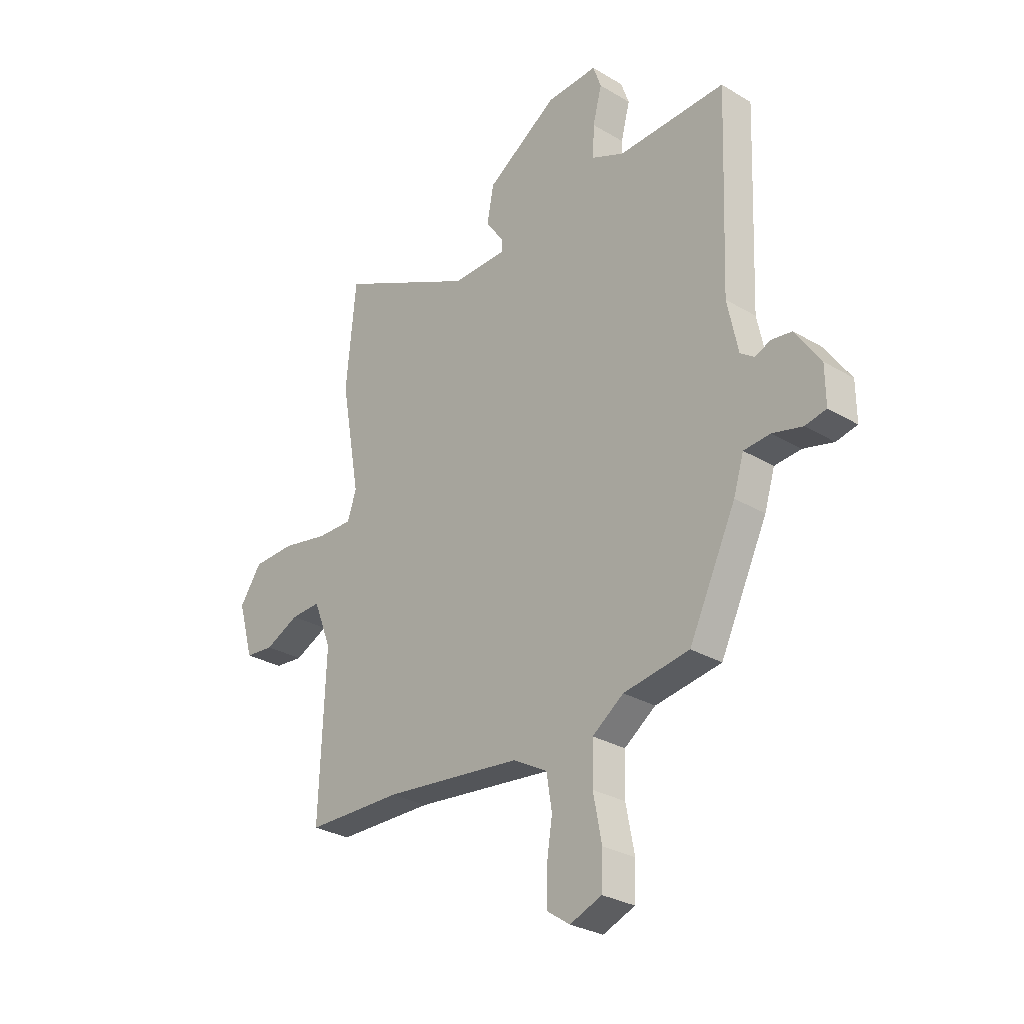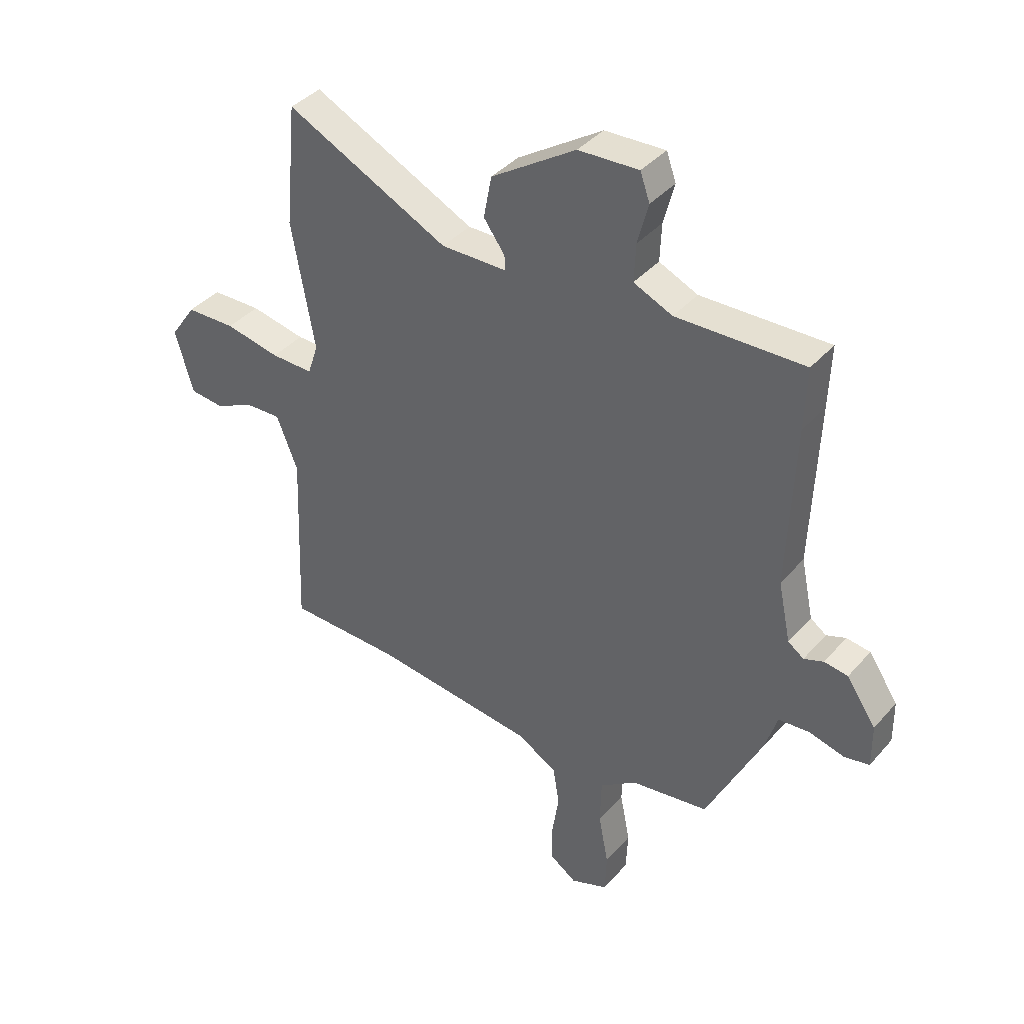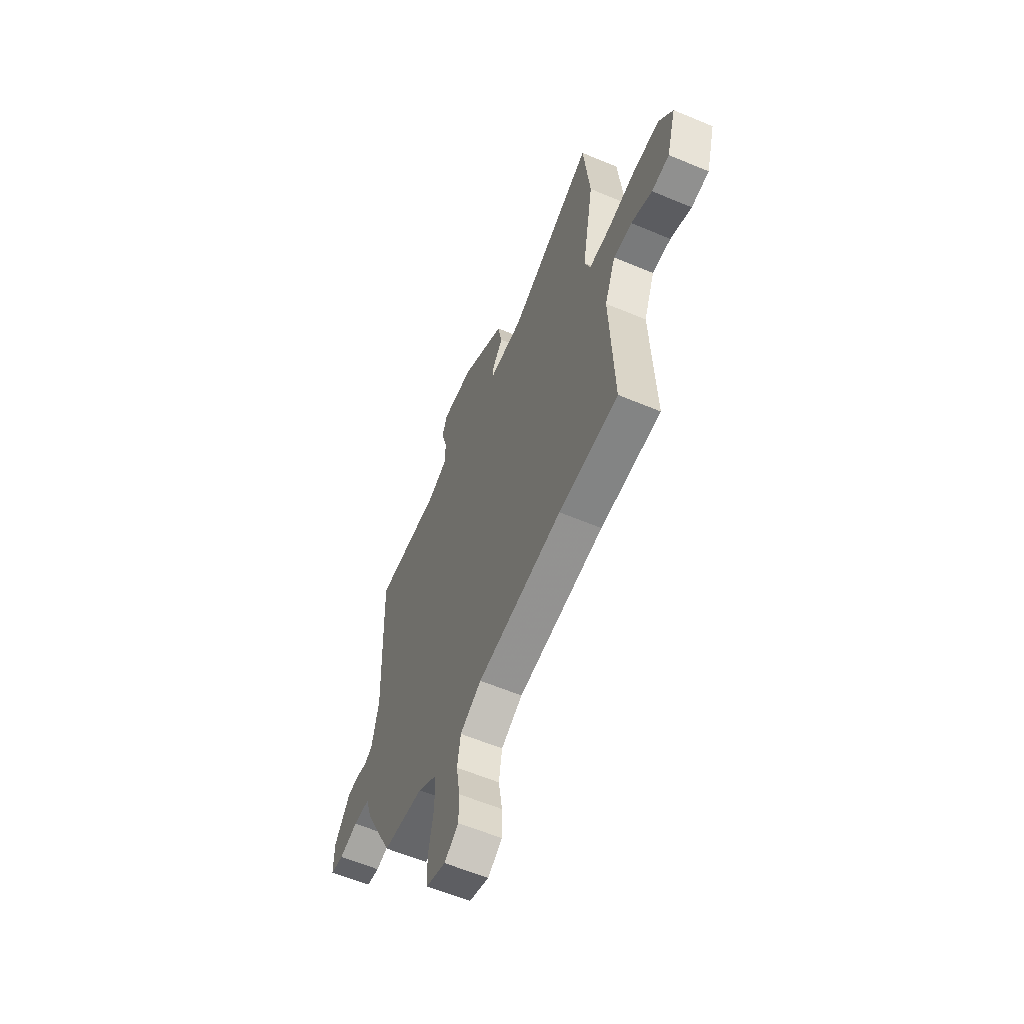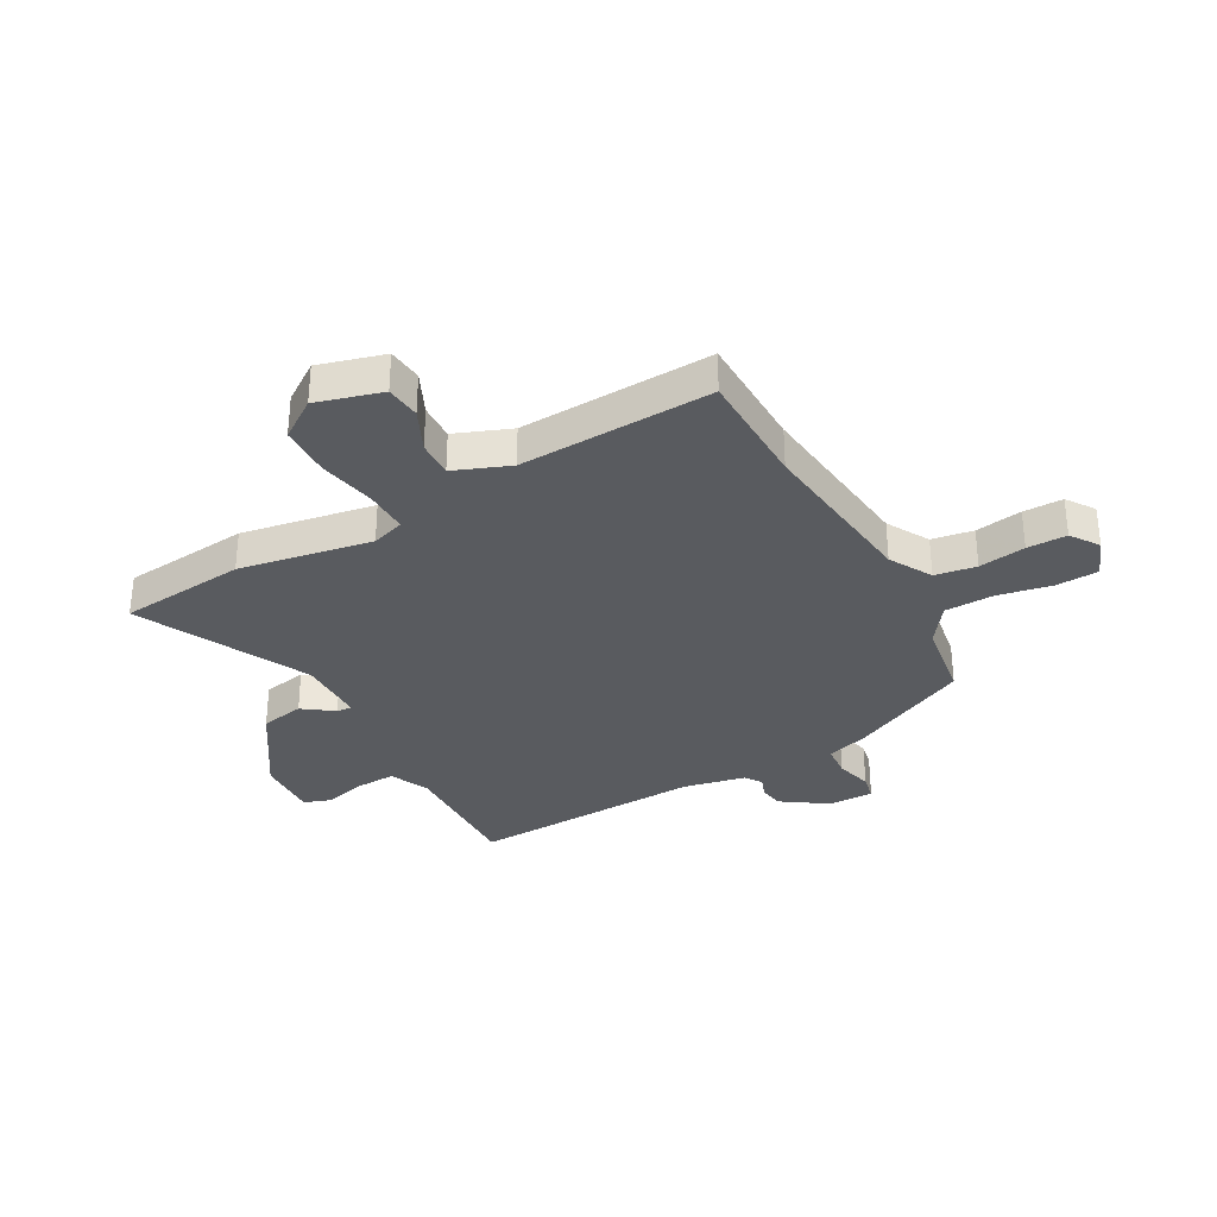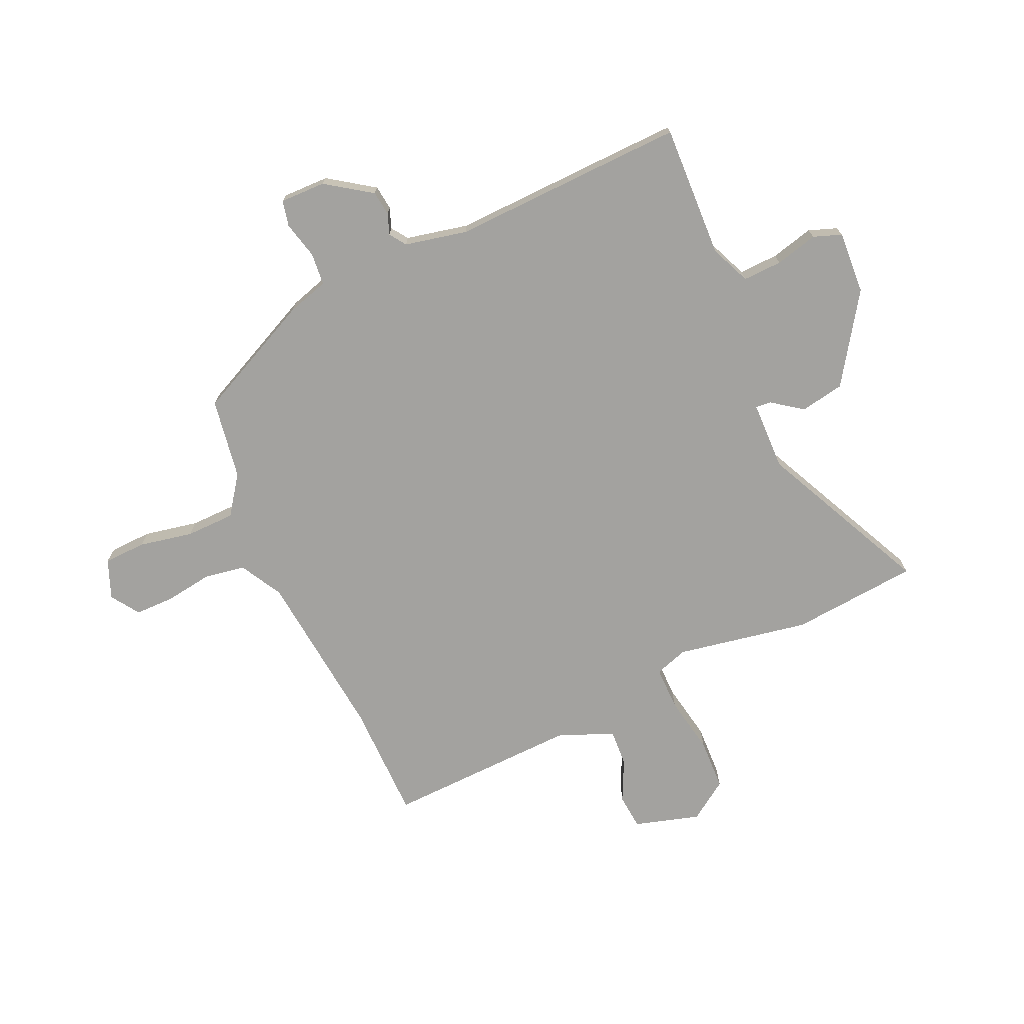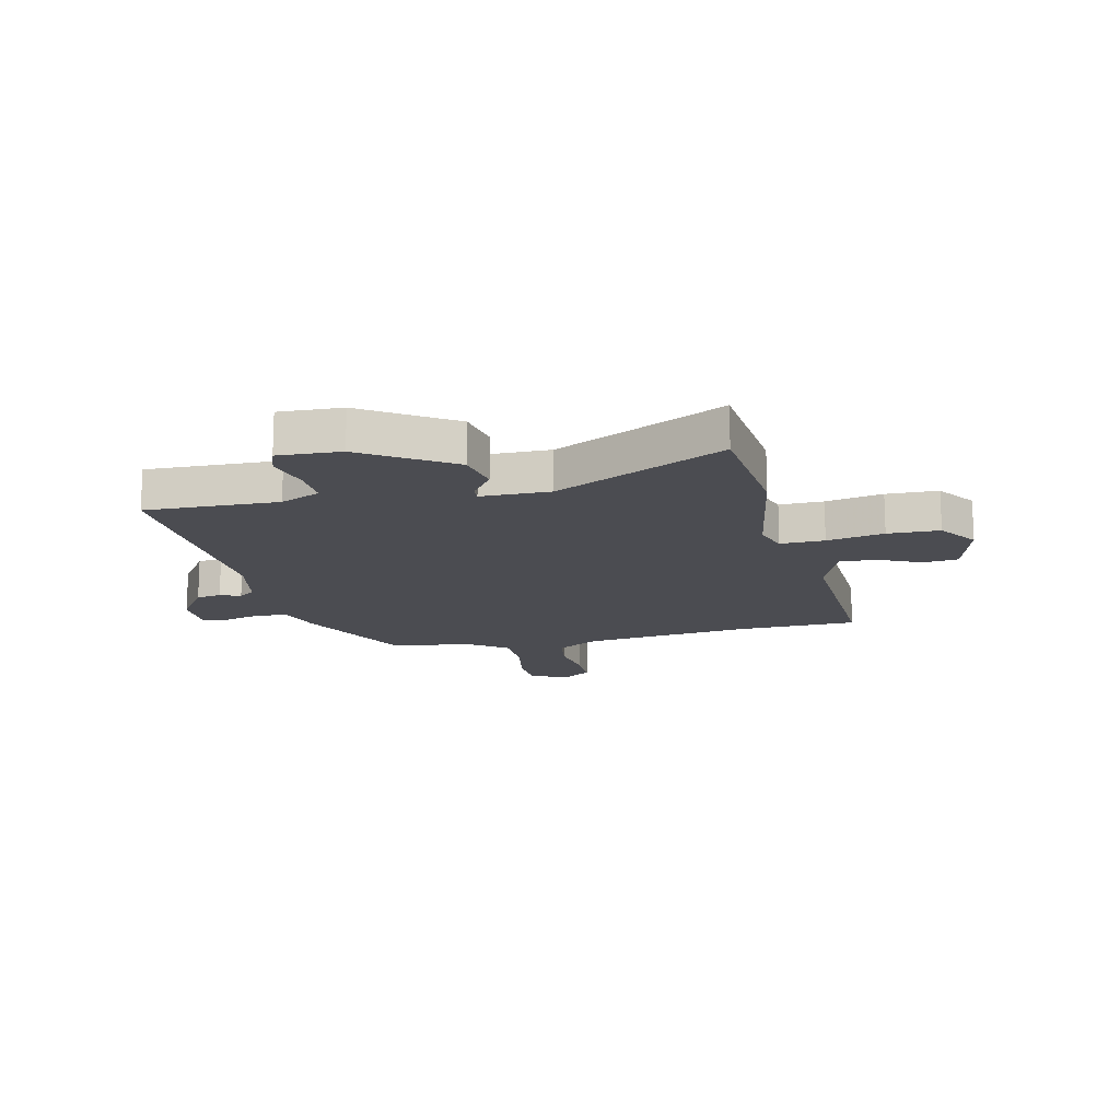
<metadata>
{"format":"obj","ext":"obj","renderer":"f3d","projection":"perspective","resolution":1024,"background":"white","views":[{"elev":-28.8,"azim":-131.8,"up":"+Z"},{"elev":39.4,"azim":-143.5,"up":"+Z"},{"elev":-60.5,"azim":66.8,"up":"+Z"},{"elev":-32.7,"azim":119.2,"up":"+Y"},{"elev":-72.6,"azim":-66.1,"up":"+Y"},{"elev":-15.5,"azim":13.2,"up":"+Y"}]}
</metadata>
<code>
v 0.488 0.07 0.623
v 0.51 0.07 0.392
v 0.467 0.07 0.151
v 0.487 0.07 0.091
v 0.567 0.07 0.092
v 0.671 0.07 0.112
v 0.765 0.07 0.109
v 0.814 0.07 0.038
v 0.78 0.07 -0.081
v 0.716 0.07 -0.087
v 0.64 0.07 -0.051
v 0.573 0.07 -0.048
v 0.533 0.07 -0.149
v 0.547 0.07 -0.499
v 0.332 0.07 -0.502
v 0.024 0.07 -0.536
v -0.053 0.07 -0.579
v -0.065 0.07 -0.654
v -0.052 0.07 -0.739
v -0.052 0.07 -0.811
v -0.103 0.07 -0.846
v -0.174 0.07 -0.818
v -0.177 0.07 -0.741
v -0.158 0.07 -0.643
v -0.16 0.07 -0.554
v -0.23 0.07 -0.504
v -0.377 0.07 -0.481
v -0.482 0.07 -0.263
v -0.505 0.07 -0.188
v -0.564 0.07 -0.183
v -0.631 0.07 -0.2
v -0.678 0.07 -0.19
v -0.677 0.07 -0.107
v -0.621 0.07 -0.025
v -0.576 0.07 -0.019
v -0.539 0.07 -0.033
v -0.509 0.07 -0.012
v -0.485 0.07 0.101
v -0.497 0.07 0.41
v -0.501 0.07 0.527
v -0.26 0.07 0.519
v -0.187 0.07 0.551
v -0.19 0.07 0.622
v -0.21 0.07 0.699
v -0.192 0.07 0.75
v -0.078 0.07 0.744
v 0.082 0.07 0.639
v 0.097 0.07 0.559
v 0.057 0.07 0.504
v 0.055 0.07 0.476
v 0.18 0.07 0.474
v 0.488 0 0.623
v 0.51 0 0.392
v 0.467 0 0.151
v 0.487 0 0.091
v 0.567 0 0.092
v 0.671 0 0.112
v 0.765 0 0.109
v 0.814 0 0.038
v 0.78 0 -0.081
v 0.716 0 -0.087
v 0.64 0 -0.051
v 0.573 0 -0.048
v 0.533 0 -0.149
v 0.547 0 -0.499
v 0.332 0 -0.502
v 0.024 0 -0.536
v -0.053 0 -0.579
v -0.065 0 -0.654
v -0.052 0 -0.739
v -0.052 0 -0.811
v -0.103 0 -0.846
v -0.174 0 -0.818
v -0.177 0 -0.741
v -0.158 0 -0.643
v -0.16 0 -0.554
v -0.23 0 -0.504
v -0.377 0 -0.481
v -0.482 0 -0.263
v -0.505 0 -0.188
v -0.564 0 -0.183
v -0.631 0 -0.2
v -0.678 0 -0.19
v -0.677 0 -0.107
v -0.621 0 -0.025
v -0.576 0 -0.019
v -0.539 0 -0.033
v -0.509 0 -0.012
v -0.485 0 0.101
v -0.497 0 0.41
v -0.501 0 0.527
v -0.26 0 0.519
v -0.187 0 0.551
v -0.19 0 0.622
v -0.21 0 0.699
v -0.192 0 0.75
v -0.078 0 0.744
v 0.082 0 0.639
v 0.097 0 0.559
v 0.057 0 0.504
v 0.055 0 0.476
v 0.18 0 0.474
f 47 48 49
f 46 47 49
f 45 46 49
f 44 45 49
f 43 44 49
f 42 43 49 50
f 41 42 50
f 40 41 50
f 39 40 50
f 38 39 50
f 37 38 50 51
f 34 35 36
f 33 34 36
f 32 33 36
f 31 32 36
f 30 31 36
f 29 30 36 37
f 1 2 3
f 51 1 3
f 37 51 3
f 29 37 3
f 28 29 3
f 27 28 3
f 26 27 3
f 22 23 24
f 21 22 24
f 20 21 24
f 19 20 24
f 18 19 24
f 17 18 24 25
f 26 3 4
f 25 26 4
f 17 25 4
f 16 17 4
f 13 14 15
f 16 4 5
f 15 16 5
f 13 15 5
f 12 13 5
f 9 10 11
f 8 9 11
f 8 11 12
f 7 8 12
f 6 7 12
f 5 6 12
f 100 99 98
f 100 98 97
f 100 97 96
f 100 96 95
f 100 95 94
f 101 100 94 93
f 101 93 92
f 101 92 91
f 101 91 90
f 101 90 89
f 102 101 89 88
f 87 86 85
f 87 85 84
f 87 84 83
f 87 83 82
f 87 82 81
f 88 87 81 80
f 54 53 52
f 54 52 102
f 54 102 88
f 54 88 80
f 54 80 79
f 54 79 78
f 54 78 77
f 75 74 73
f 75 73 72
f 75 72 71
f 75 71 70
f 75 70 69
f 76 75 69 68
f 55 54 77
f 55 77 76
f 55 76 68
f 55 68 67
f 66 65 64
f 56 55 67
f 56 67 66
f 56 66 64
f 56 64 63
f 62 61 60
f 62 60 59
f 63 62 59
f 63 59 58
f 63 58 57
f 63 57 56
f 1 52 53 2
f 2 53 54 3
f 3 54 55 4
f 4 55 56 5
f 5 56 57 6
f 6 57 58 7
f 7 58 59 8
f 8 59 60 9
f 9 60 61 10
f 10 61 62 11
f 11 62 63 12
f 12 63 64 13
f 13 64 65 14
f 14 65 66 15
f 15 66 67 16
f 16 67 68 17
f 17 68 69 18
f 18 69 70 19
f 19 70 71 20
f 20 71 72 21
f 21 72 73 22
f 22 73 74 23
f 23 74 75 24
f 24 75 76 25
f 25 76 77 26
f 26 77 78 27
f 27 78 79 28
f 28 79 80 29
f 29 80 81 30
f 30 81 82 31
f 31 82 83 32
f 32 83 84 33
f 33 84 85 34
f 34 85 86 35
f 35 86 87 36
f 36 87 88 37
f 37 88 89 38
f 38 89 90 39
f 39 90 91 40
f 40 91 92 41
f 41 92 93 42
f 42 93 94 43
f 43 94 95 44
f 44 95 96 45
f 45 96 97 46
f 46 97 98 47
f 47 98 99 48
f 48 99 100 49
f 49 100 101 50
f 50 101 102 51
f 51 102 52 1

</code>
